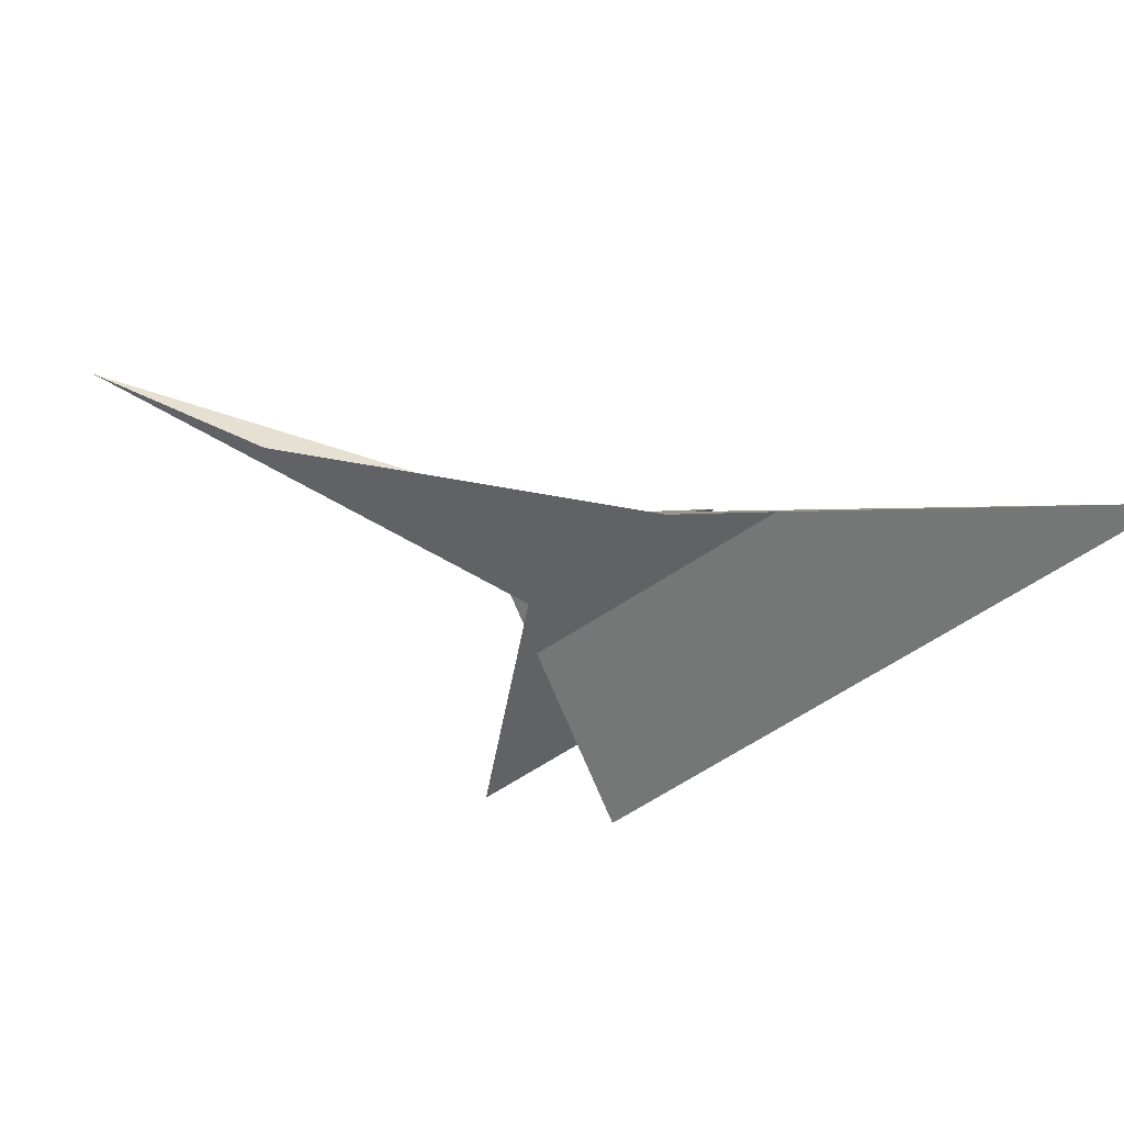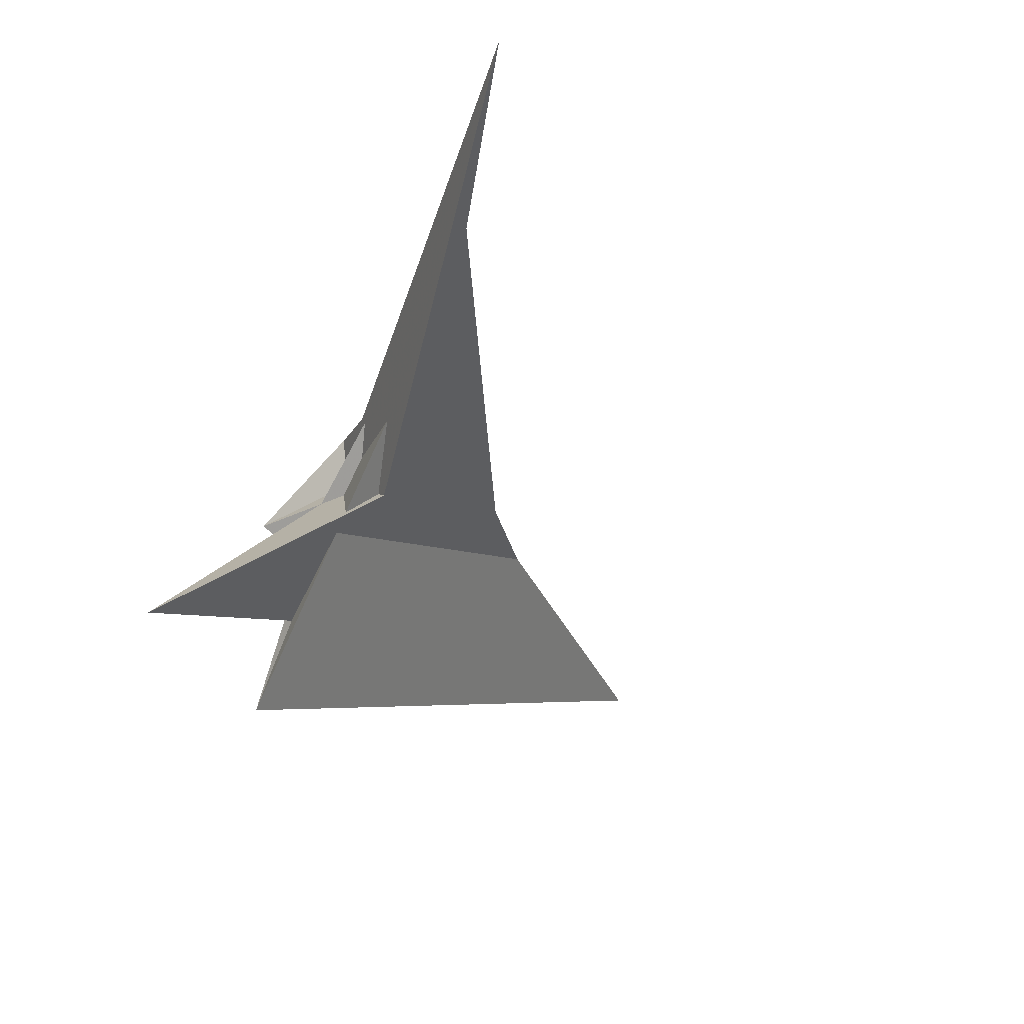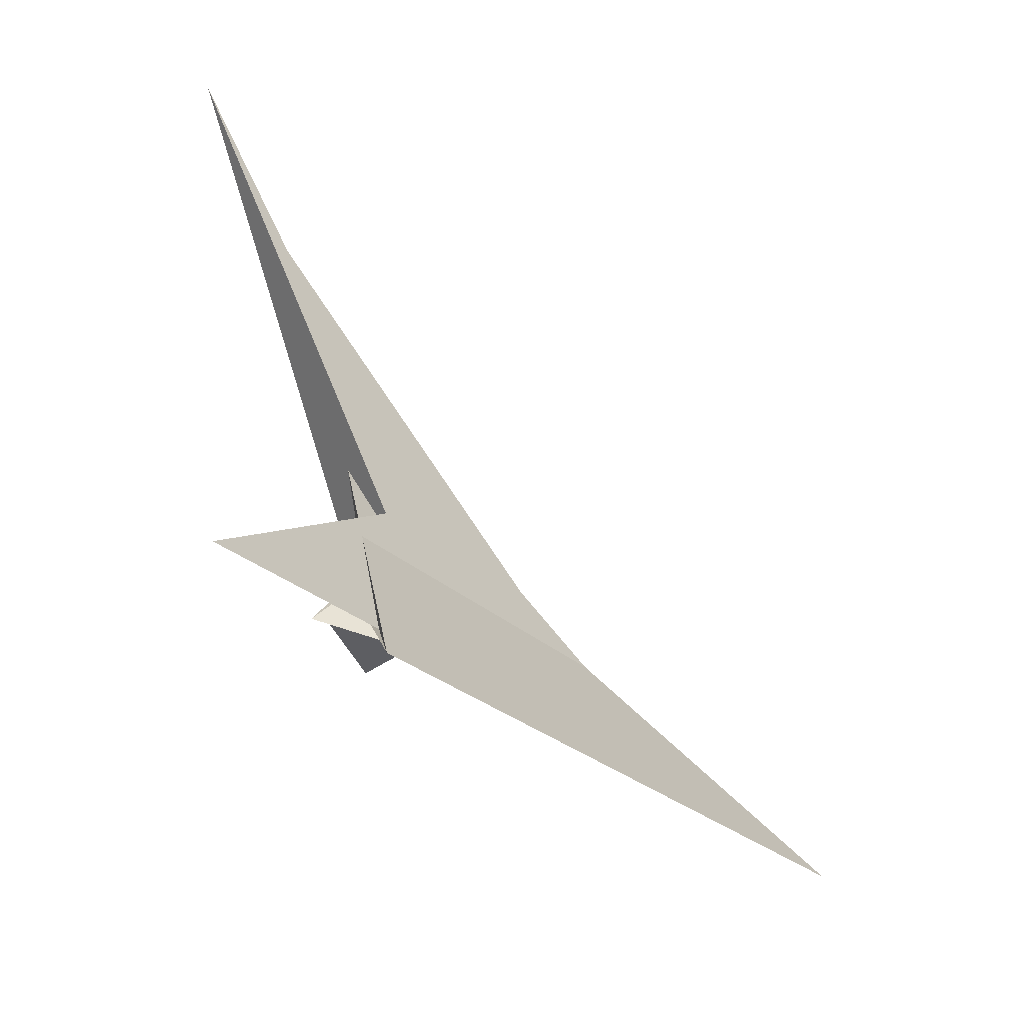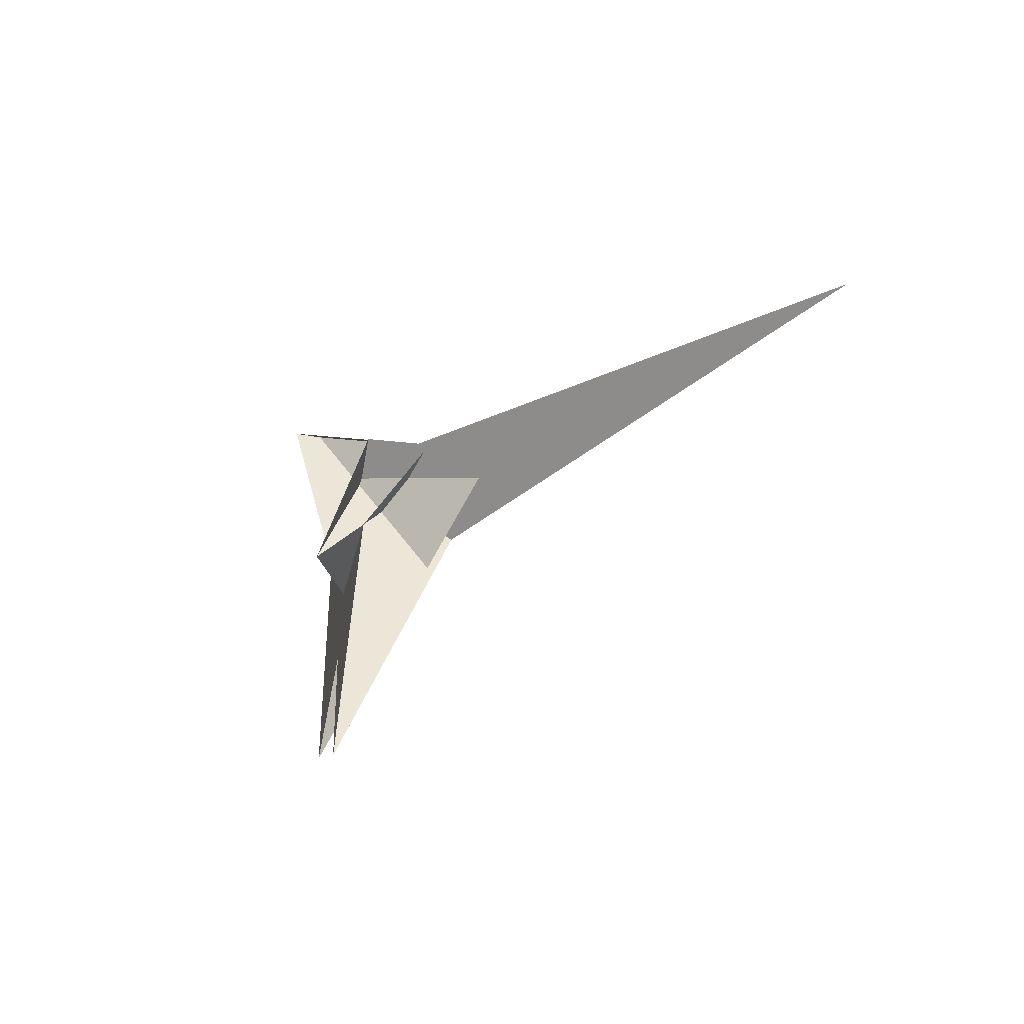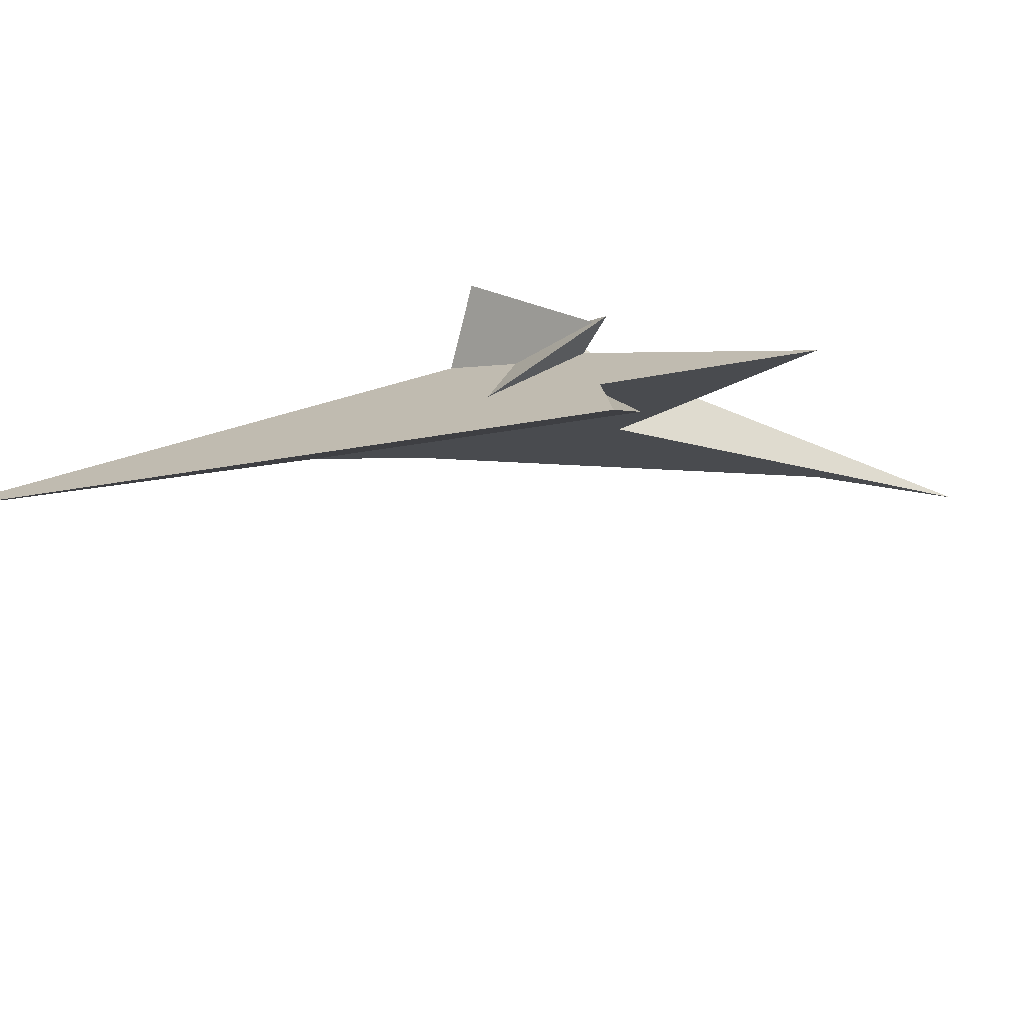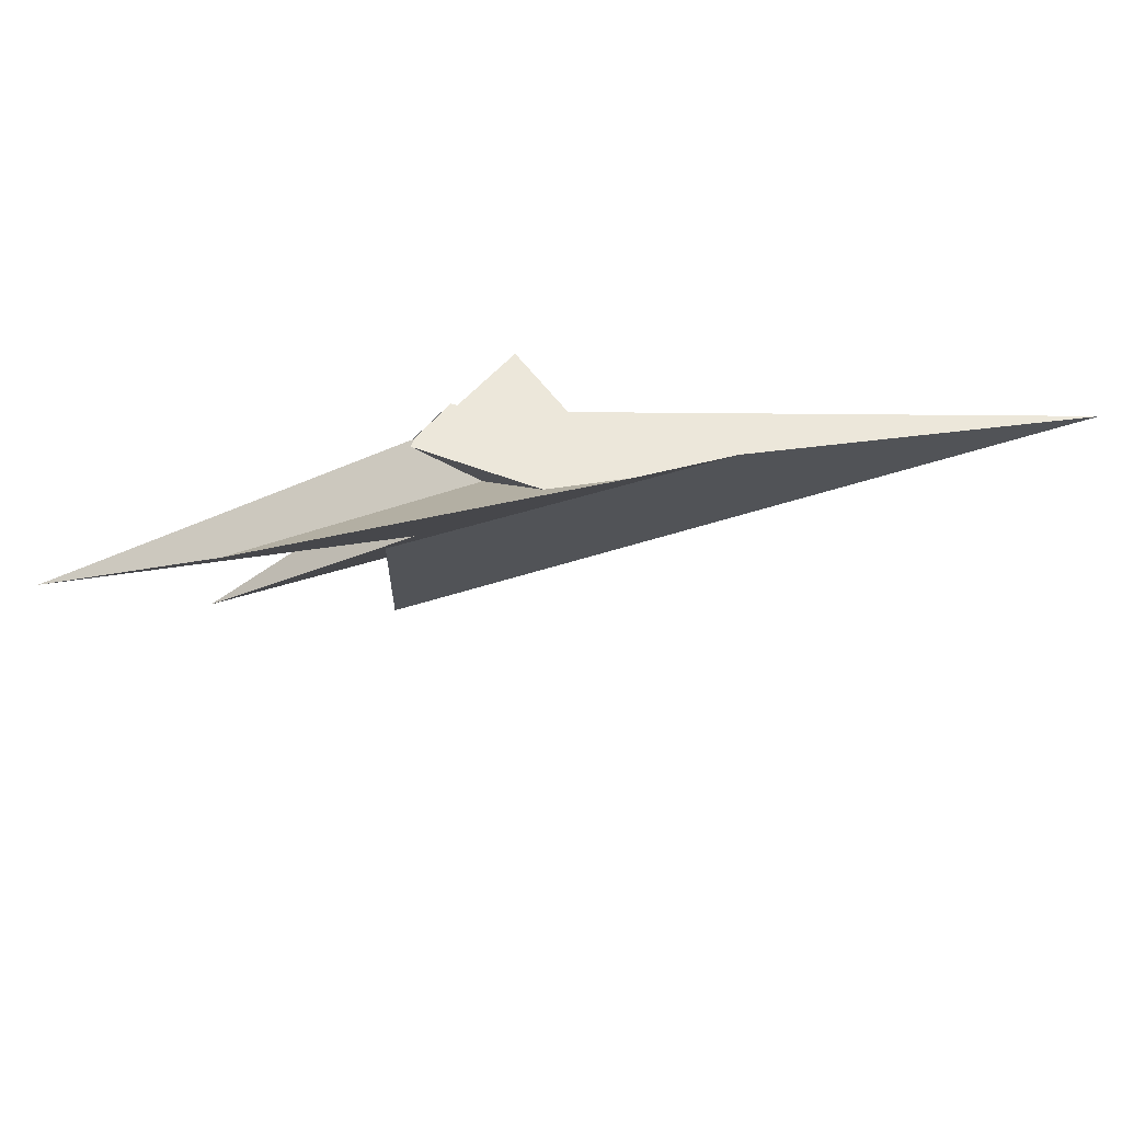
<metadata>
{"format":"obj","ext":"obj","renderer":"f3d","projection":"perspective","resolution":1024,"background":"white","views":[{"elev":-10.0,"azim":80.8,"up":"+Y"},{"elev":-23.5,"azim":-28.3,"up":"+Y"},{"elev":7.7,"azim":-25.5,"up":"+Z"},{"elev":4.4,"azim":-63.3,"up":"+Y"},{"elev":-60.1,"azim":-132.1,"up":"+Y"},{"elev":40.7,"azim":25.5,"up":"+Y"}]}
</metadata>
<code>
v -24.69 -12.52 0.569
v -40.22 -20.54 -5.351
v -18.32 10.04 18.3
v -15.21 6.176 15.14
v 10.07 -1.033 8.687
v 11.05 -11.29 0.5131
v 18.47 2.913 11.58
v -7.013 -32.44 -15.77
v -0.0008011 -37.03 -19.61
v -16.46 0.3559 10.56
v 15.24 -10.64 0.9084
v -4.336 -6.024 16.84
v -6 -4.683 11.55
v -14.91 -14.56 19.31
v -19.74 -11.58 5.875
v -84.71 -66.5 26.32
v -35.08 -16.85 -5.579
v -7.685 10.89 -23.89
v -10.45 11.92 -30.13
v -15.08 -16.67 23.52
v 3.202 -15.99 3.527
v -27.85 29.34 99.29
v -6.843 -5.909 -9.399
v -6.618 -6.188 -9.613
v -13.45 1.998 -5.626
v -18.9 10.38 15.22
v -44.45 53.43 149.1
v 43.74 -4.517 -21.25
v 141.3 -13.88 -107.4
v -40.02 -77.22 -5.29
v 41.34 -7.619 -21.52
v 58.49 -2.241 -31.63
v -19.83 1.29 34.72
v -6.093 -15.8 -12.3
v -10.9 -15.84 -9.191
v 37.16 0.3464 -6.404
v -19.78 -15.65 -2.861
v -12.13 -13.45 -3.228
v 11.76 6.474 -18.45
v -30.61 -48.72 -4.436
v -10.97 10.13 -3.987
v -16.73 11.2 -2.3
v -12.32 -8.372 -8.752
v -28.31 -33.44 14.08
f 1 2 9 11 6 5 7 3 4 10 8
f 1 2 17 19 18 15 13 12 14 20 16
f 3 4 25 23 24 21 12 13 22 27 26
f 5 6 21 12 14 33 30 29 32 31 28
f 5 7 36 22 13 15 37 38 35 34 28
f 1 8 35 34 23 24 39 29 30 40 16
f 2 9 31 28 34 23 25 41 42 43 17
f 3 7 36 32 29 39 19 18 41 42 26
f 4 10 33 30 40 44 37 15 18 41 25
f 6 11 44 37 38 43 17 19 39 24 21
f 9 11 44 40 16 20 27 22 36 32 31
f 8 10 33 14 20 27 26 42 43 38 35

</code>
